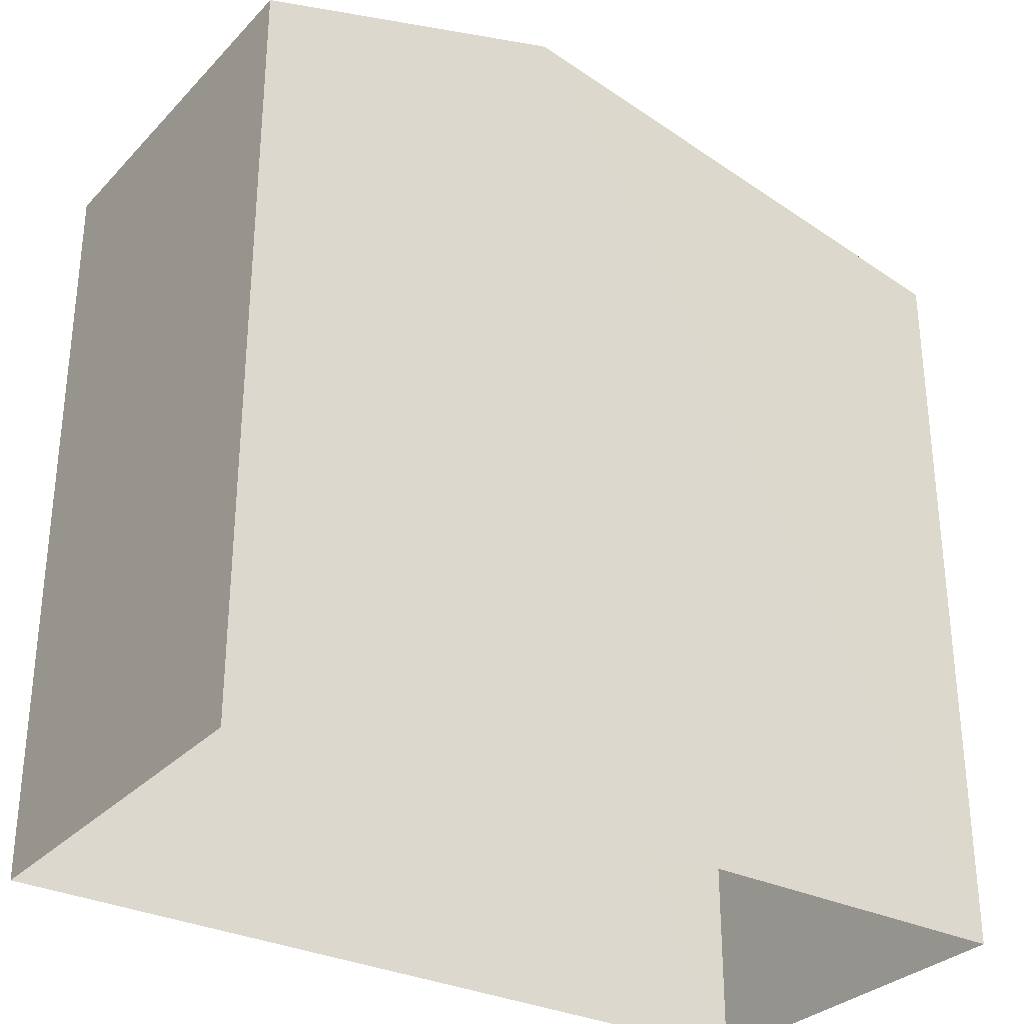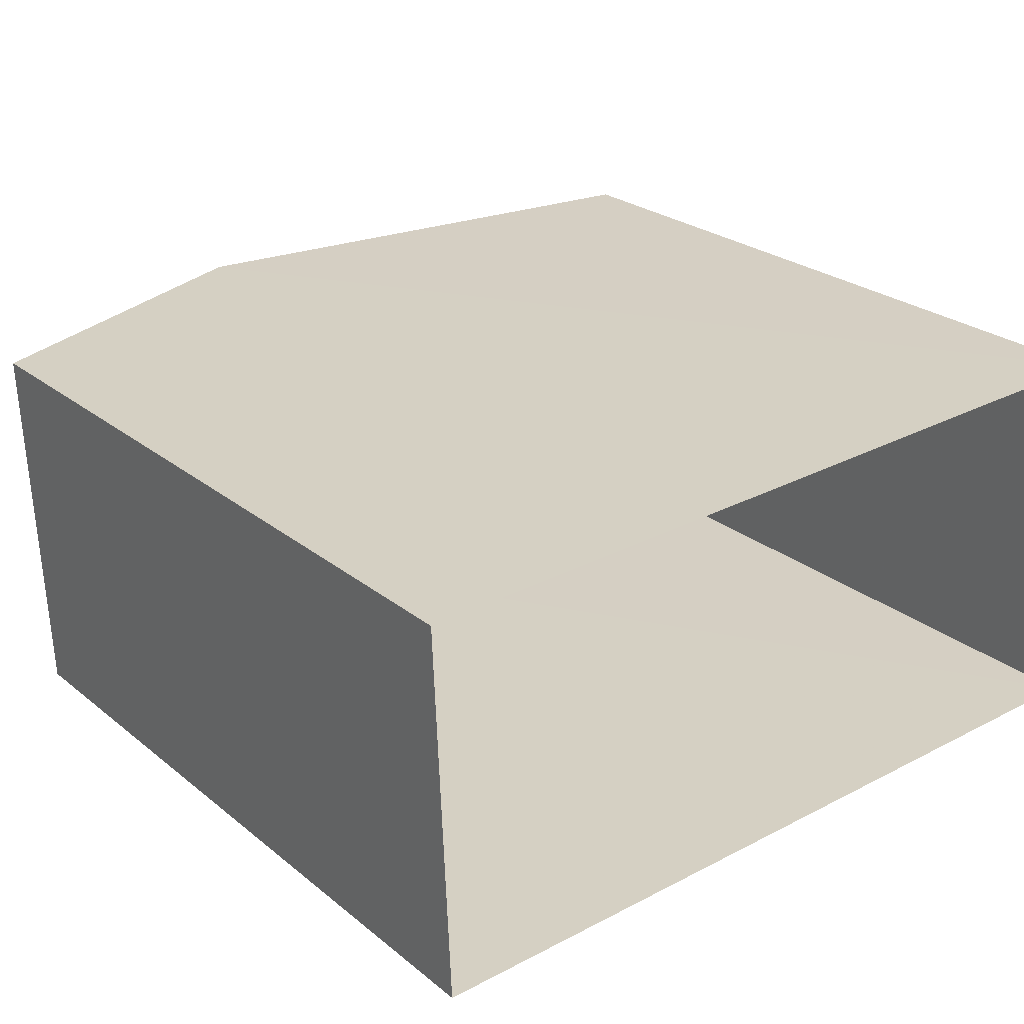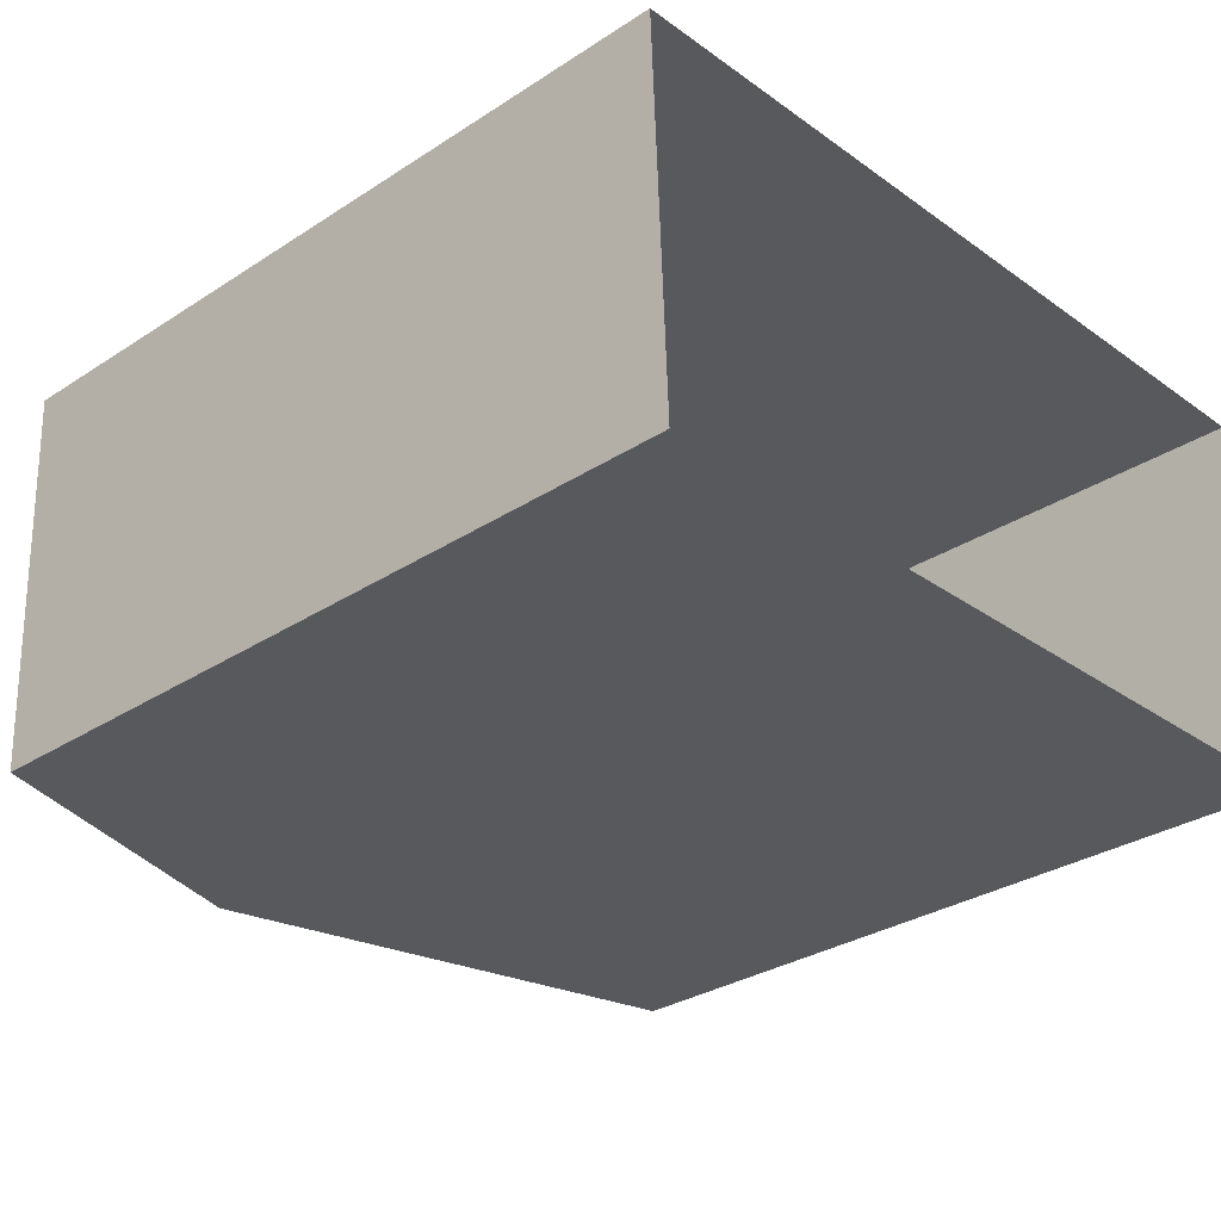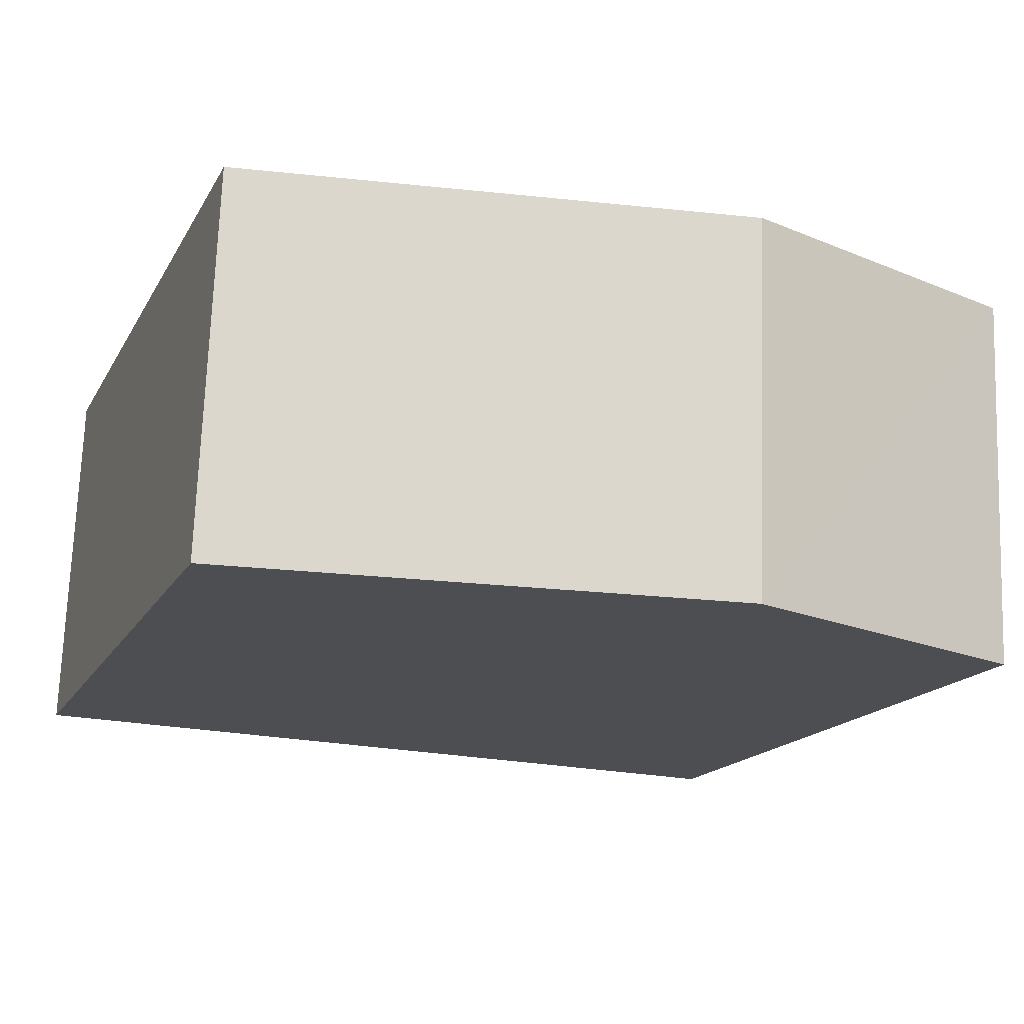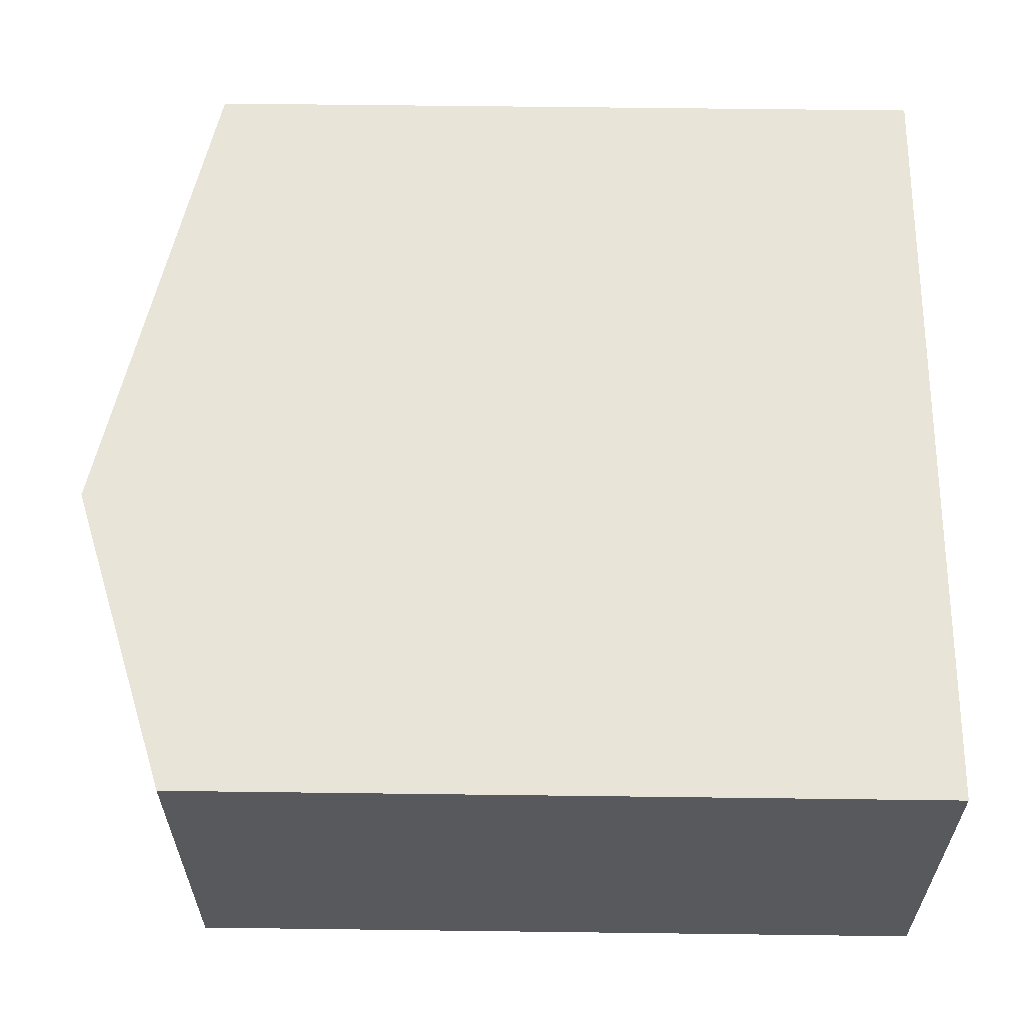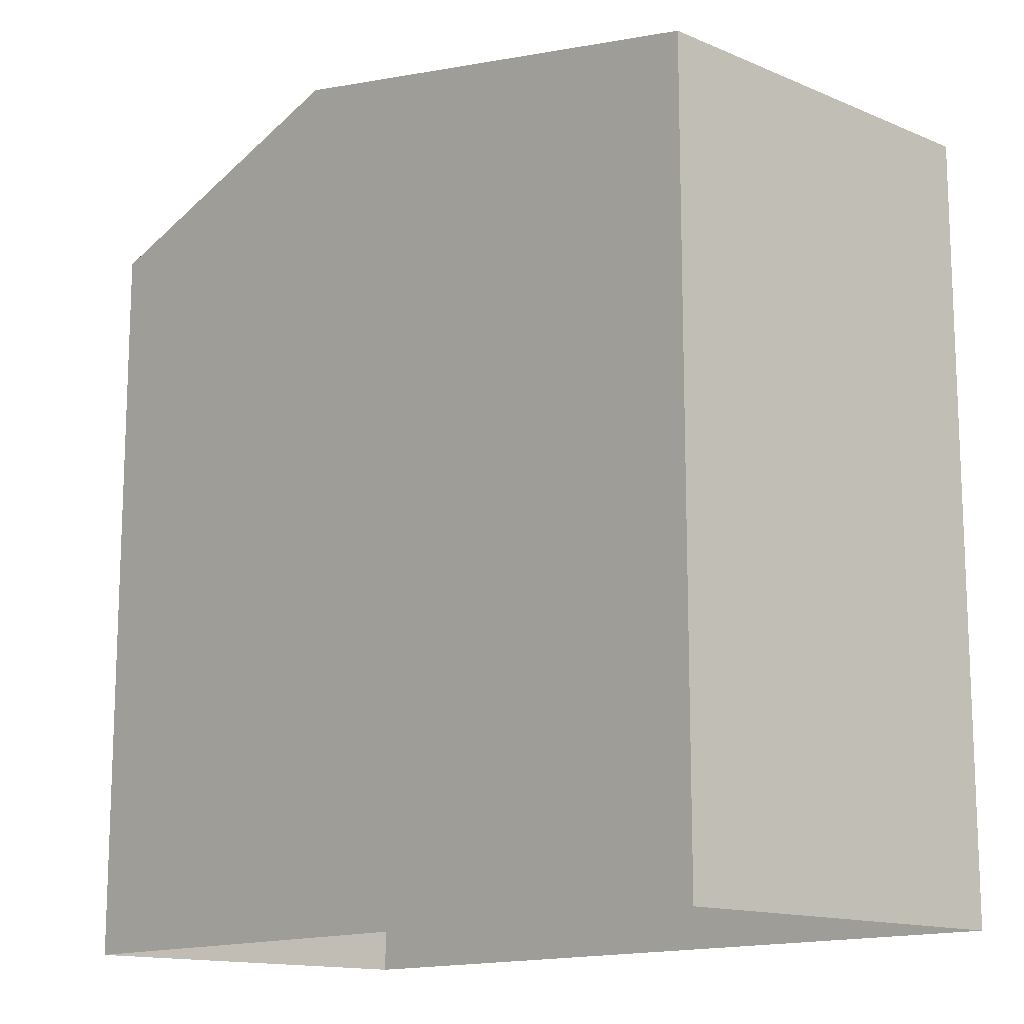
<metadata>
{"format":"obj","ext":"obj","renderer":"f3d","projection":"perspective","resolution":1024,"background":"white","views":[{"elev":-30.8,"azim":142.9,"up":"+Z"},{"elev":25.0,"azim":142.0,"up":"+Y"},{"elev":-31.0,"azim":132.8,"up":"+Y"},{"elev":-16.0,"azim":-20.0,"up":"+Y"},{"elev":58.0,"azim":90.8,"up":"+Y"},{"elev":-14.0,"azim":-135.6,"up":"+Z"}]}
</metadata>
<code>
v -3.725e+05 -1.044e+05 28.15
v -3.725e+05 -1.044e+05 28.15
v -3.725e+05 -1.044e+05 28.15
v -3.725e+05 -1.044e+05 28.15
v -3.725e+05 -1.044e+05 39.61
v -3.725e+05 -1.044e+05 38.21
v -3.725e+05 -1.044e+05 39.61
v -3.725e+05 -1.044e+05 38.21
v -3.725e+05 -1.044e+05 38.21
v -3.725e+05 -1.044e+05 38.21
f 1 2 3
f 4 1 3
f 5 6 7
f 5 8 6
f 7 9 5
f 7 10 9
f 9 3 5
f 3 2 5
f 2 8 5
f 6 1 7
f 1 4 7
f 4 10 7
f 8 2 1
f 6 8 1
f 10 4 3
f 9 10 3

</code>
